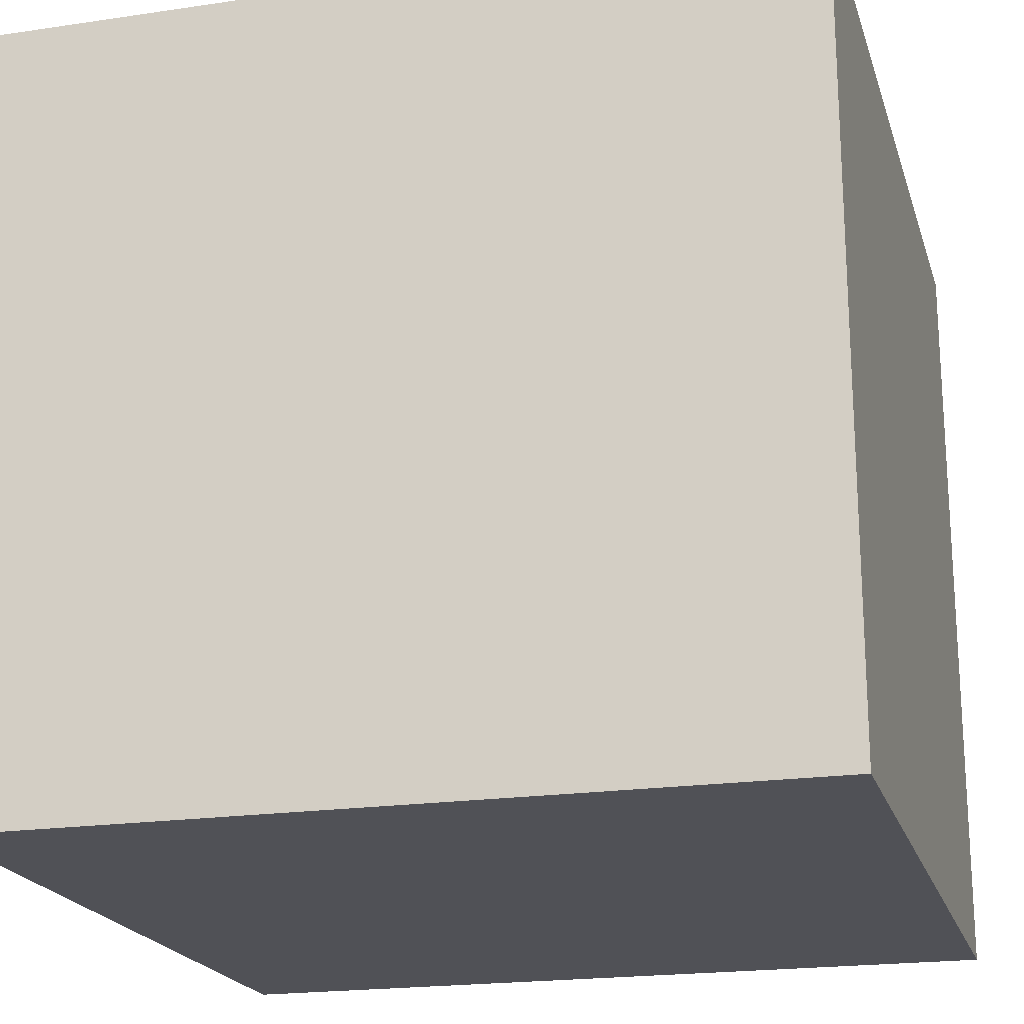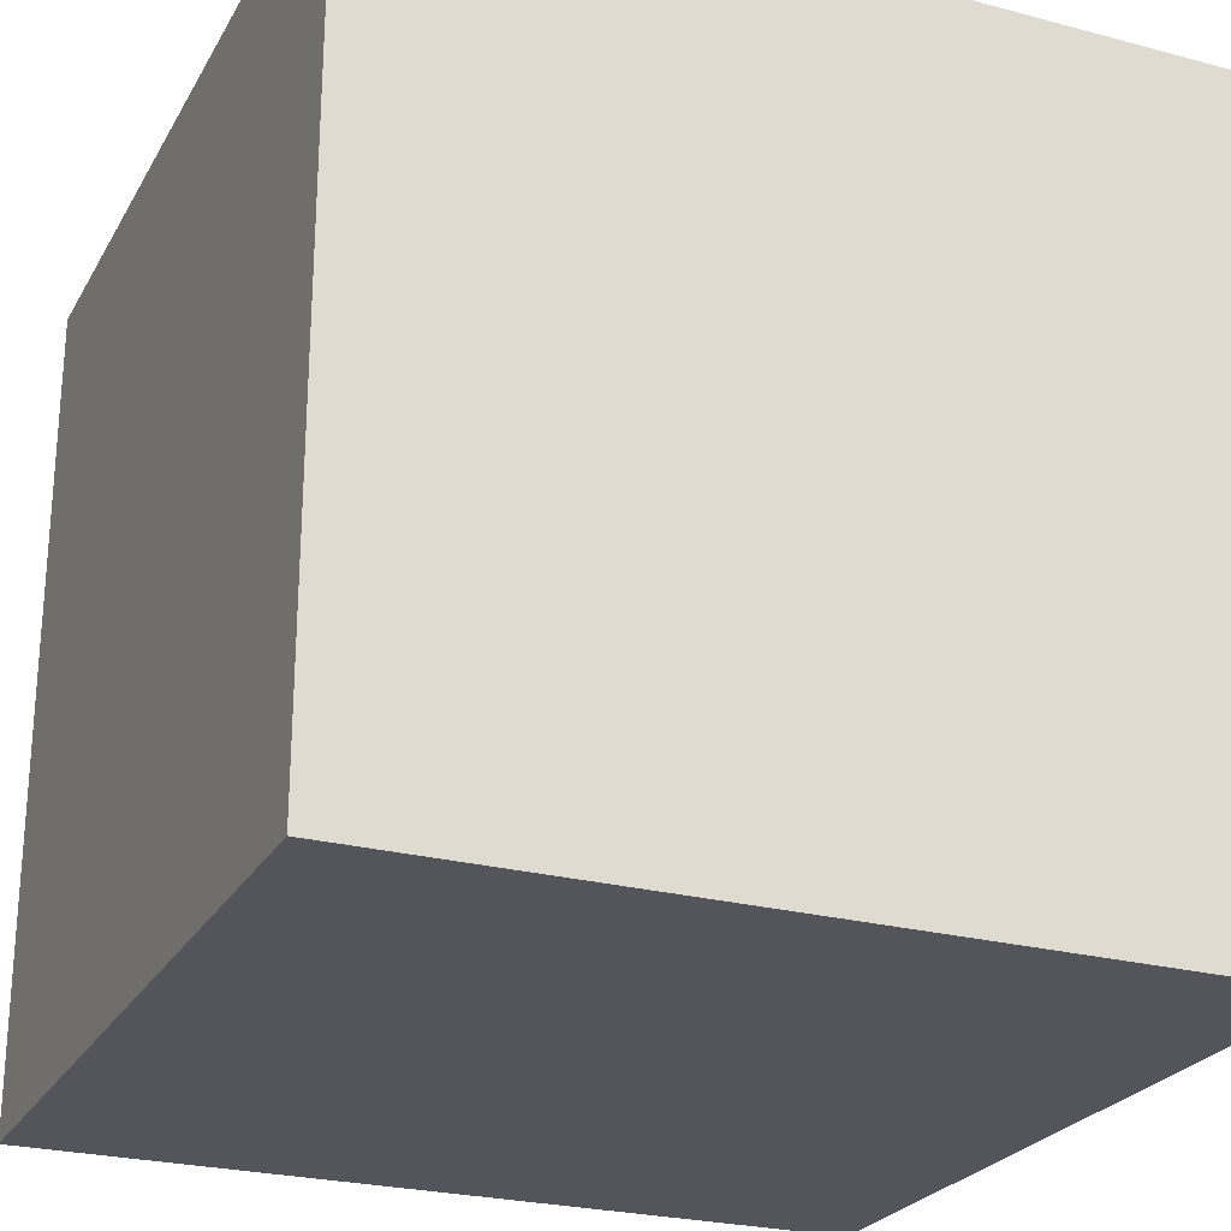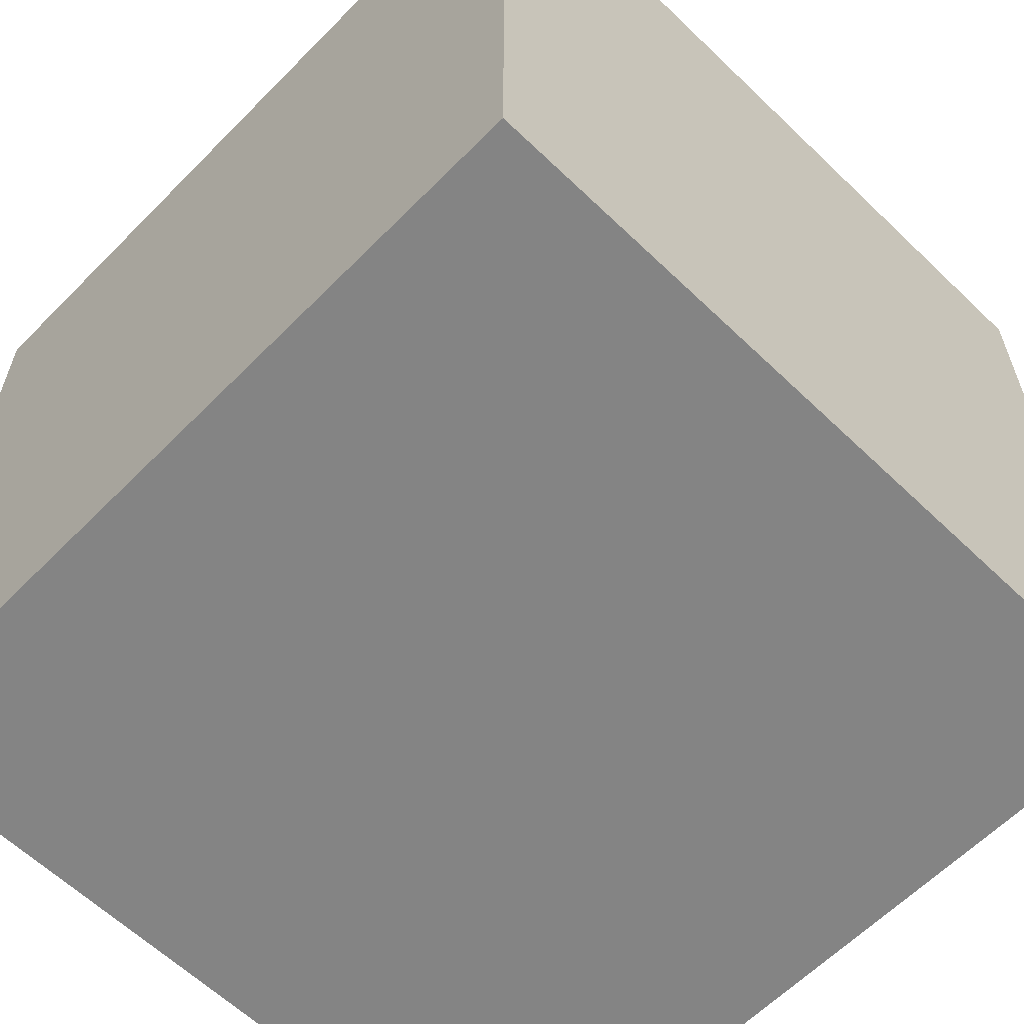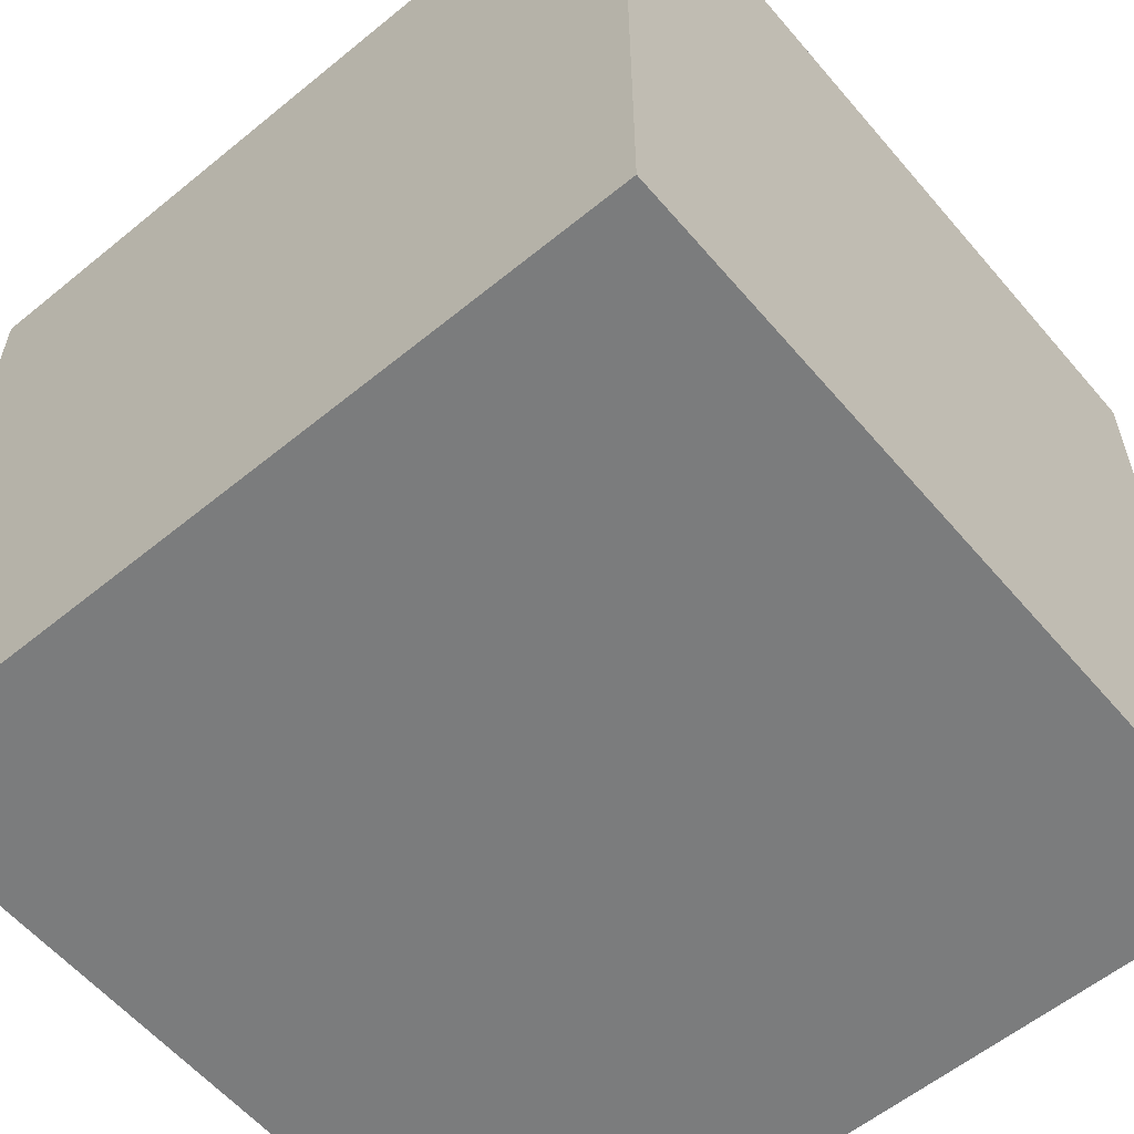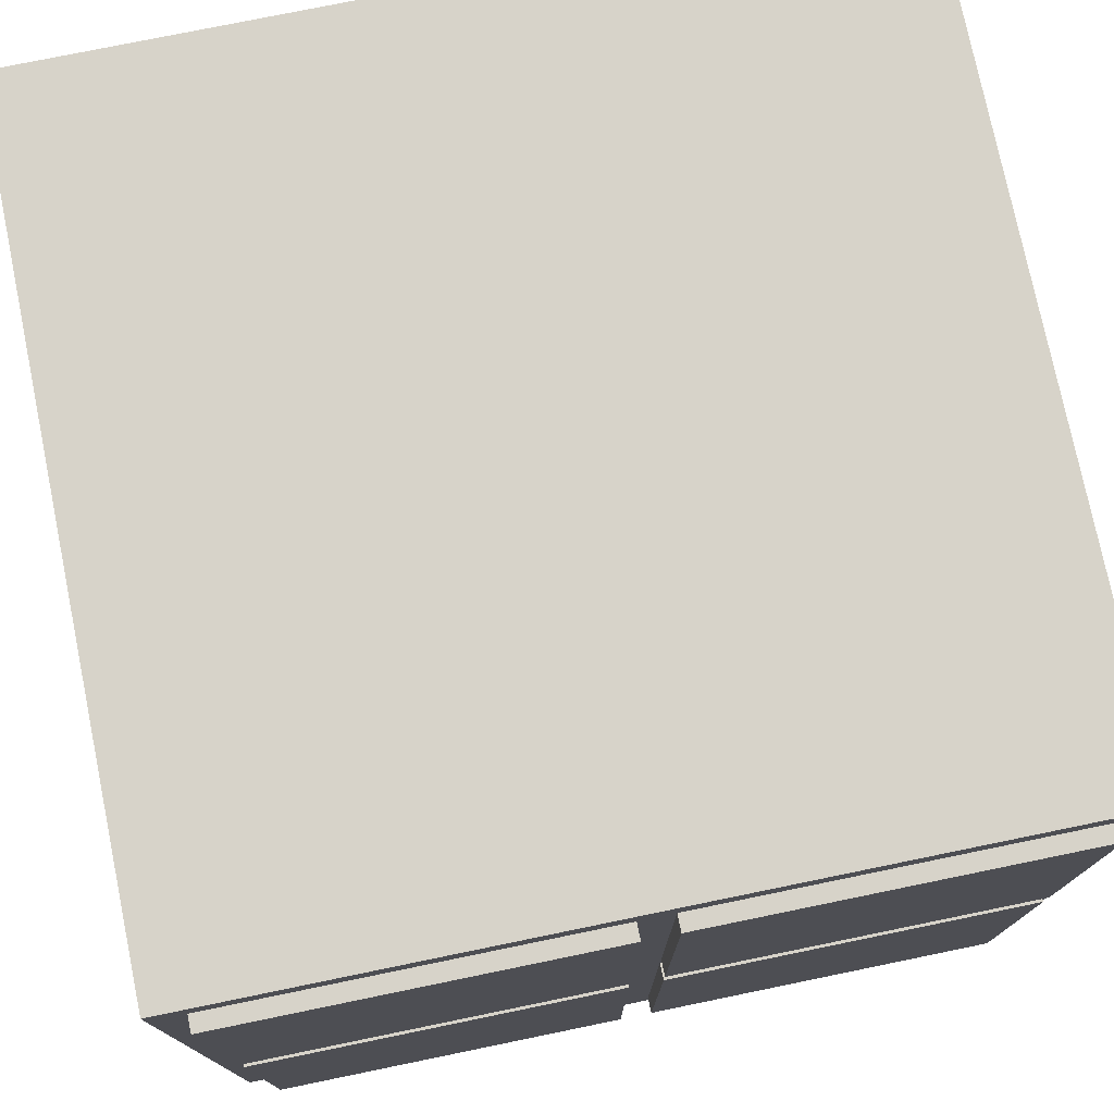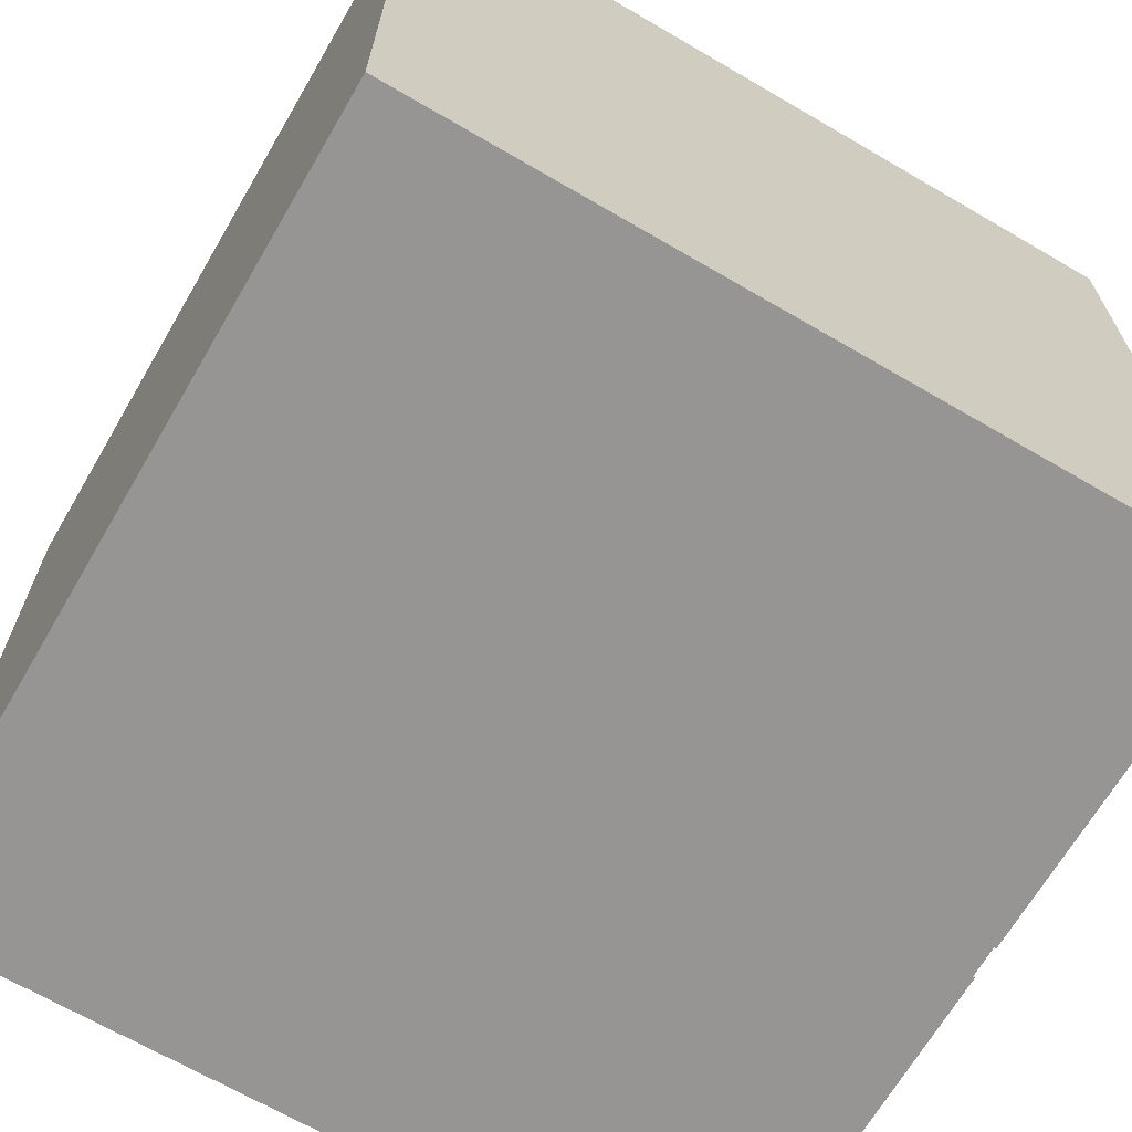
<metadata>
{"format":"obj","ext":"obj","renderer":"f3d","projection":"perspective","resolution":1024,"background":"white","views":[{"elev":-20.3,"azim":-164.8,"up":"+Z"},{"elev":-25.0,"azim":156.7,"up":"+Y"},{"elev":-61.4,"azim":-134.3,"up":"+Y"},{"elev":-58.6,"azim":-49.9,"up":"+Z"},{"elev":76.3,"azim":-11.6,"up":"+Y"},{"elev":-67.6,"azim":-120.3,"up":"+Y"}]}
</metadata>
<code>
g wall-03
v -25 0 24
v -25 0 -25
v -25 50 24
v -25 50 -25
v -23 2 25
v -23 2 24
v -23 24 25
v -23 24 24
v -23 26 25
v -23 26 24
v -23 48 25
v -23 48 24
v 1 2 25
v 1 2 24
v 1 23 25
v 1 23 24
v 1 24 25
v 1 24 24
v 1 26 25
v 1 26 24
v 1 37 25
v 1 37 24
v 1 44 25
v 1 44 24
v 1 48 25
v 1 48 24
v -1 2 25
v -1 2 24
v -1 24 25
v -1 24 24
v -1 26 25
v -1 26 24
v -1 28 25
v -1 28 24
v -1 48 25
v -1 48 24
v 23 2 25
v 23 2 24
v 23 24 25
v 23 24 24
v 23 26 25
v 23 26 24
v 23 48 25
v 23 48 24
v 25 0 24
v 25 0 -25
v 25 50 24
v 25 50 -25
v -23 2 25
v -23 24 25
v -23 26 25
v -23 48 25
v -21 2 25
v -21 7 25
v -17 2 25
v -17 6 25
v -17 7 25
v -17 26 25
v -17 28 25
v -16 13 25
v -16 14 25
v -15 13 25
v -15 14 25
v -15 26 25
v -15 28 25
v -13 27 25
v -13 30 25
v -13 37 25
v -13 39 25
v -12 9 25
v -12 10 25
v -11 6 25
v -11 7 25
v -11 9 25
v -11 10 25
v -11 31 25
v -11 32 25
v -11 37 25
v -11 39 25
v -10 2 25
v -10 9 25
v -10 10 25
v -10 27 25
v -10 30 25
v -10 31 25
v -10 32 25
v -9 9 25
v -9 10 25
v -9 19 25
v -9 21 25
v -8 34 25
v -8 36 25
v -7 9 25
v -7 10 25
v -7 19 25
v -7 21 25
v -6 2 25
v -6 4 25
v -6 5 25
v -6 6 25
v -6 7 25
v -6 9 25
v -6 10 25
v -6 28 25
v -6 29 25
v -6 34 25
v -6 36 25
v -5 6 25
v -5 7 25
v -5 8 25
v -5 9 25
v -5 22 25
v -5 24 25
v -5 28 25
v -5 29 25
v -4 4 25
v -4 5 25
v -4 7 25
v -4 8 25
v -4 9 25
v -4 17 25
v -4 18 25
v -4 26 25
v -4 28 25
v -3 17 25
v -3 18 25
v -3 22 25
v -3 24 25
v -1 2 25
v -1 24 25
v -1 26 25
v -1 28 25
v -1 48 25
v 1 2 25
v 1 23 25
v 1 24 25
v 1 26 25
v 1 37 25
v 1 44 25
v 1 48 25
v 2 23 25
v 2 24 25
v 2 28 25
v 2 37 25
v 2 44 25
v 3 2 25
v 3 8 25
v 3 28 25
v 3 29 25
v 4 18 25
v 4 21 25
v 4 26 25
v 4 27 25
v 4 29 25
v 4 42 25
v 6 18 25
v 6 21 25
v 7 2 25
v 7 7 25
v 7 8 25
v 7 9 25
v 7 10 25
v 7 13 25
v 8 7 25
v 8 9 25
v 9 26 25
v 9 27 25
v 10 10 25
v 10 13 25
v 10 26 25
v 10 27 25
v 12 13 25
v 12 14 25
v 13 7 25
v 13 8 25
v 13 13 25
v 13 14 25
v 14 7 25
v 14 8 25
v 14 19 25
v 14 21 25
v 15 29 25
v 15 42 25
v 16 19 25
v 16 21 25
v 19 26 25
v 19 27 25
v 23 2 25
v 23 24 25
v 23 26 25
v 23 48 25
v -25 0 24
v -25 50 24
v -23 2 24
v -23 24 24
v -23 26 24
v -23 48 24
v -21 2 24
v -17 2 24
v -17 26 24
v -15 26 24
v -10 2 24
v -6 2 24
v -5 24 24
v -4 26 24
v -3 24 24
v -1 2 24
v -1 24 24
v -1 26 24
v -1 28 24
v -1 48 24
v 1 2 24
v 1 23 24
v 1 24 24
v 1 26 24
v 1 37 24
v 1 44 24
v 1 48 24
v 2 24 24
v 3 2 24
v 4 26 24
v 7 2 24
v 9 26 24
v 10 26 24
v 19 26 24
v 23 2 24
v 23 24 24
v 23 26 24
v 23 48 24
v 25 0 24
v 25 50 24
v -25 0 -25
v -25 50 -25
v 25 0 -25
v 25 50 -25
v -25 0 24
v 25 0 24
v -25 0 -25
v 25 0 -25
v -23 2 25
v -21 2 25
v -17 2 25
v -10 2 25
v -6 2 25
v -1 2 25
v 1 2 25
v 3 2 25
v 7 2 25
v 23 2 25
v -23 2 24
v -21 2 24
v -17 2 24
v -10 2 24
v -6 2 24
v -1 2 24
v 1 2 24
v 3 2 24
v 7 2 24
v 23 2 24
v -23 26 25
v -17 26 25
v -15 26 25
v -4 26 25
v -1 26 25
v 1 26 25
v 4 26 25
v 9 26 25
v 10 26 25
v 19 26 25
v 23 26 25
v -23 26 24
v -17 26 24
v -15 26 24
v -4 26 24
v -1 26 24
v 1 26 24
v 4 26 24
v 9 26 24
v 10 26 24
v 19 26 24
v 23 26 24
v -23 24 25
v -5 24 25
v -3 24 25
v -1 24 25
v 1 24 25
v 2 24 25
v 23 24 25
v -23 24 24
v -5 24 24
v -3 24 24
v -1 24 24
v 1 24 24
v 2 24 24
v 23 24 24
v -23 48 25
v -1 48 25
v 1 48 25
v 23 48 25
v -23 48 24
v -1 48 24
v 1 48 24
v 23 48 24
v -25 50 24
v 25 50 24
v -25 50 -25
v 25 50 -25
f 3 2 1
f 4 2 3
f 7 6 5
f 8 6 7
f 11 10 9
f 12 10 11
f 15 14 13
f 16 14 15
f 17 16 15
f 18 16 17
f 21 20 19
f 22 20 21
f 23 22 21
f 24 22 23
f 25 24 23
f 26 24 25
f 27 28 29
f 29 28 30
f 31 32 33
f 33 32 34
f 33 34 35
f 35 34 36
f 37 38 39
f 39 38 40
f 41 42 43
f 43 42 44
f 45 46 47
f 47 46 48
f 53 50 49
f 54 50 53
f 55 54 53
f 56 54 55
f 57 50 54
f 57 54 56
f 58 52 51
f 59 52 58
f 60 50 57
f 61 50 60
f 62 60 57
f 62 61 60
f 63 50 61
f 63 61 62
f 64 59 58
f 65 52 59
f 65 59 64
f 66 65 64
f 67 52 65
f 67 65 66
f 68 52 67
f 69 52 68
f 70 62 57
f 70 63 62
f 71 63 70
f 72 56 55
f 72 57 56
f 73 70 57
f 73 57 72
f 74 71 70
f 74 70 73
f 75 63 71
f 75 71 74
f 76 68 67
f 77 68 76
f 78 69 68
f 78 68 77
f 79 52 69
f 79 69 78
f 80 74 73
f 80 73 72
f 80 72 55
f 80 75 74
f 81 75 80
f 82 63 75
f 82 75 81
f 83 66 64
f 83 67 66
f 84 76 67
f 84 67 83
f 85 77 76
f 85 76 84
f 86 79 78
f 86 77 85
f 86 78 77
f 87 82 81
f 87 81 80
f 88 63 82
f 88 82 87
f 89 50 63
f 89 63 88
f 90 50 89
f 91 85 84
f 91 84 83
f 91 79 86
f 91 86 85
f 92 79 91
f 93 88 87
f 93 87 80
f 94 89 88
f 94 88 93
f 95 90 89
f 95 89 94
f 96 50 90
f 96 90 95
f 97 93 80
f 98 93 97
f 99 93 98
f 100 93 99
f 101 93 100
f 102 94 93
f 102 93 101
f 103 95 94
f 103 94 102
f 103 96 95
f 104 91 83
f 105 91 104
f 106 92 91
f 106 91 105
f 107 79 92
f 107 92 106
f 108 101 100
f 108 100 99
f 109 102 101
f 109 101 108
f 109 103 102
f 110 103 109
f 111 103 110
f 112 50 96
f 112 103 111
f 112 96 103
f 113 50 112
f 114 105 104
f 114 104 83
f 115 106 105
f 115 105 114
f 115 107 106
f 116 98 97
f 116 99 98
f 117 108 99
f 117 99 116
f 117 109 108
f 118 110 109
f 118 109 117
f 119 111 110
f 119 110 118
f 120 112 111
f 120 111 119
f 121 112 120
f 122 112 121
f 123 114 83
f 123 83 64
f 123 115 114
f 124 115 123
f 125 118 117
f 125 122 121
f 125 117 116
f 125 119 118
f 125 120 119
f 125 121 120
f 126 112 122
f 126 122 125
f 127 113 112
f 127 112 126
f 128 113 127
f 129 116 97
f 129 125 116
f 129 128 127
f 129 127 126
f 129 126 125
f 130 128 129
f 131 124 123
f 132 115 124
f 132 124 131
f 133 52 79
f 133 115 132
f 133 79 107
f 133 107 115
f 141 135 134
f 141 136 135
f 142 136 141
f 143 138 137
f 144 139 138
f 144 138 143
f 145 140 139
f 145 139 144
f 146 142 141
f 146 141 134
f 147 142 146
f 148 144 143
f 148 143 137
f 148 145 144
f 149 145 148
f 150 142 147
f 151 142 150
f 152 148 137
f 152 149 148
f 153 149 152
f 154 145 149
f 154 149 153
f 155 145 154
f 156 151 150
f 156 150 147
f 157 142 151
f 157 151 156
f 158 147 146
f 159 147 158
f 160 156 147
f 160 147 159
f 160 157 156
f 161 157 160
f 162 157 161
f 163 157 162
f 164 159 158
f 164 160 159
f 164 161 160
f 165 162 161
f 165 161 164
f 166 153 152
f 167 154 153
f 167 153 166
f 168 162 165
f 168 163 162
f 168 165 164
f 169 157 163
f 169 163 168
f 170 167 166
f 171 154 167
f 171 167 170
f 172 157 169
f 172 169 168
f 173 157 172
f 174 168 164
f 174 164 158
f 174 172 168
f 175 172 174
f 176 173 172
f 176 172 175
f 177 157 173
f 177 173 176
f 178 175 174
f 178 174 158
f 179 176 175
f 179 175 178
f 179 177 176
f 180 157 177
f 180 177 179
f 181 142 157
f 181 157 180
f 182 155 154
f 182 154 171
f 183 145 155
f 183 155 182
f 184 180 179
f 184 181 180
f 184 179 178
f 185 142 181
f 185 181 184
f 186 171 170
f 187 182 171
f 187 171 186
f 187 183 182
f 188 178 158
f 188 184 178
f 188 185 184
f 189 142 185
f 189 185 188
f 190 187 186
f 191 145 183
f 191 187 190
f 191 140 145
f 191 183 187
f 194 193 192
f 195 193 194
f 196 193 195
f 197 193 196
f 198 194 192
f 199 198 192
f 200 196 195
f 201 200 195
f 202 199 192
f 203 202 192
f 204 201 195
f 205 201 204
f 206 205 204
f 207 203 192
f 208 205 206
f 209 205 208
f 211 193 197
f 212 210 209
f 212 211 210
f 212 209 208
f 212 208 207
f 212 207 192
f 213 211 212
f 214 211 213
f 215 211 214
f 216 211 215
f 217 211 216
f 218 193 211
f 218 211 217
f 219 215 214
f 220 212 192
f 221 215 219
f 222 220 192
f 223 221 219
f 224 223 219
f 225 224 219
f 226 222 192
f 227 225 219
f 228 225 227
f 229 193 218
f 230 228 227
f 230 229 228
f 230 227 226
f 230 226 192
f 231 193 229
f 231 229 230
f 232 233 234
f 234 233 235
f 238 237 236
f 239 237 238
f 250 241 240
f 251 242 241
f 251 241 250
f 252 243 242
f 252 242 251
f 253 244 243
f 253 243 252
f 254 245 244
f 254 244 253
f 255 245 254
f 256 247 246
f 257 248 247
f 257 247 256
f 258 249 248
f 258 248 257
f 259 249 258
f 271 261 260
f 272 262 261
f 272 261 271
f 273 263 262
f 273 262 272
f 274 264 263
f 274 263 273
f 275 264 274
f 276 266 265
f 277 267 266
f 277 266 276
f 278 268 267
f 278 267 277
f 279 269 268
f 279 268 278
f 280 270 269
f 280 269 279
f 281 270 280
f 282 283 289
f 283 284 290
f 289 283 290
f 284 285 291
f 290 284 291
f 291 285 292
f 286 287 293
f 287 288 294
f 293 287 294
f 294 288 295
f 296 297 300
f 300 297 301
f 298 299 302
f 302 299 303
f 304 305 306
f 306 305 307

</code>
